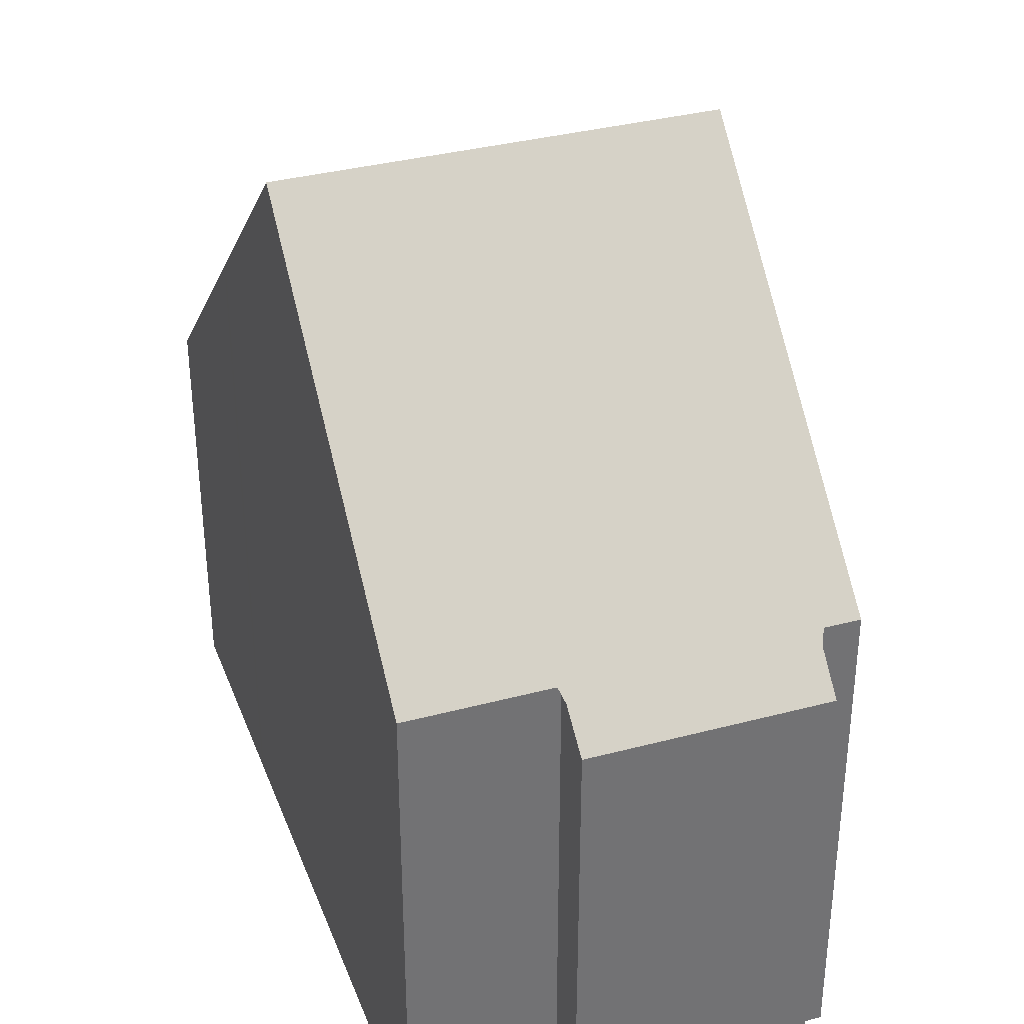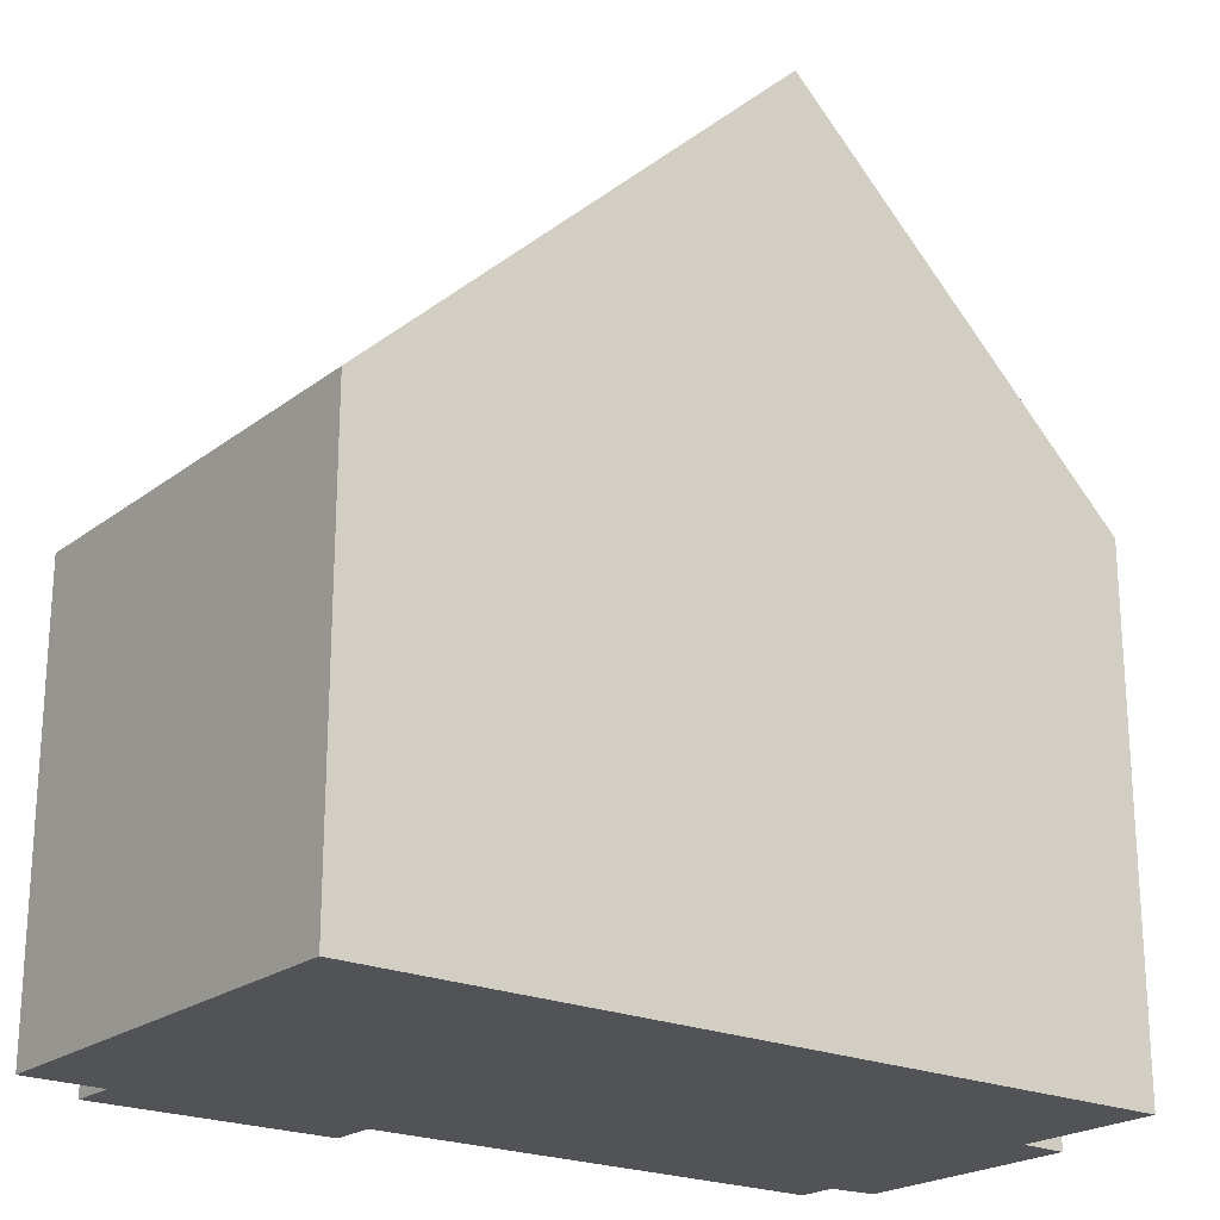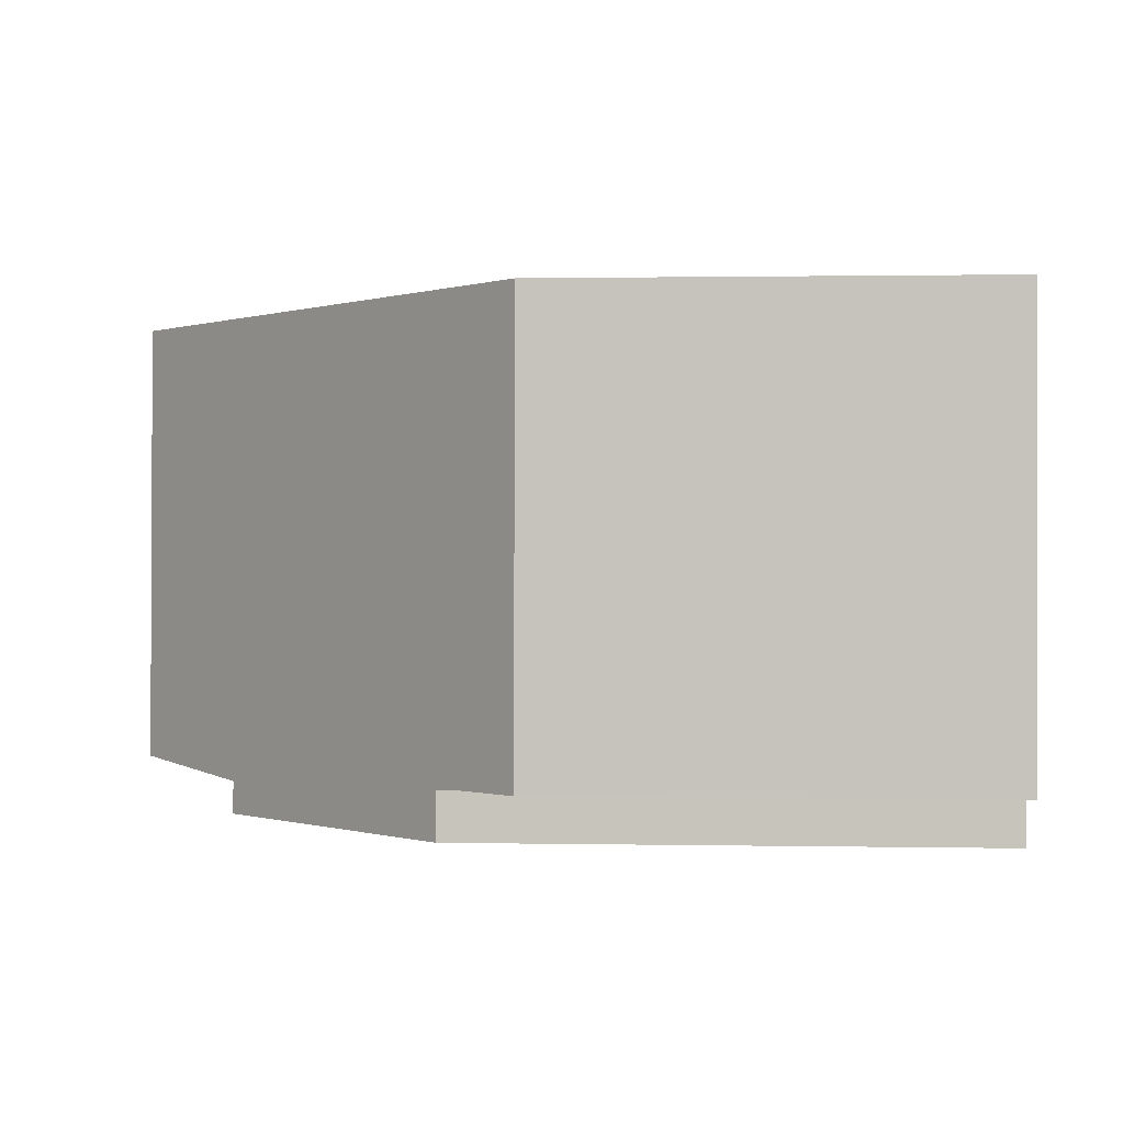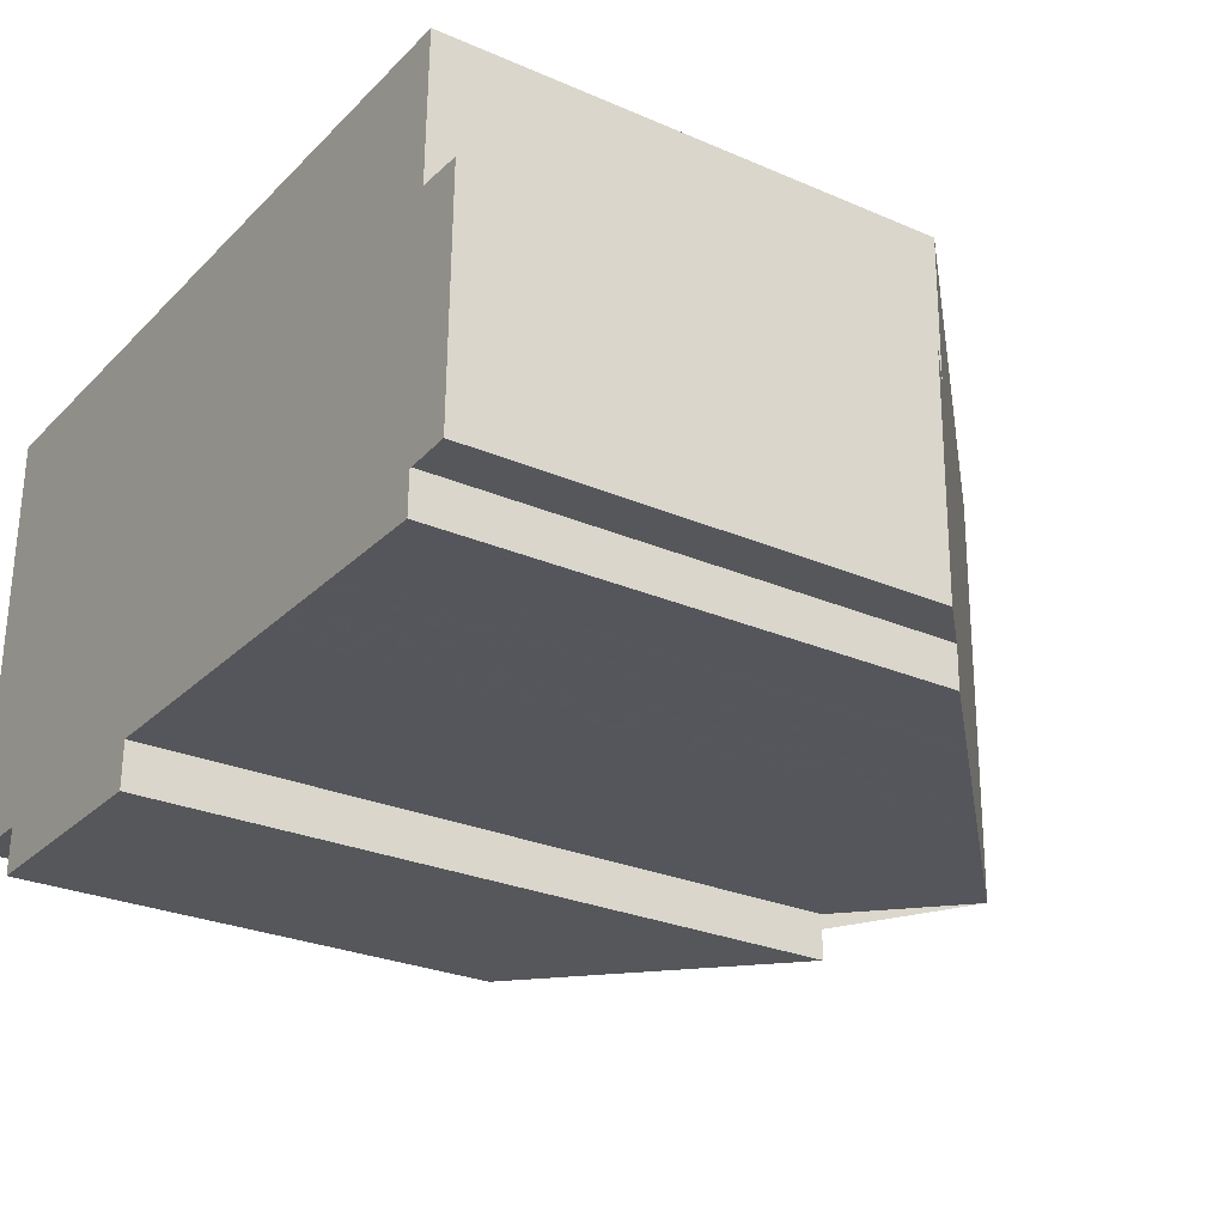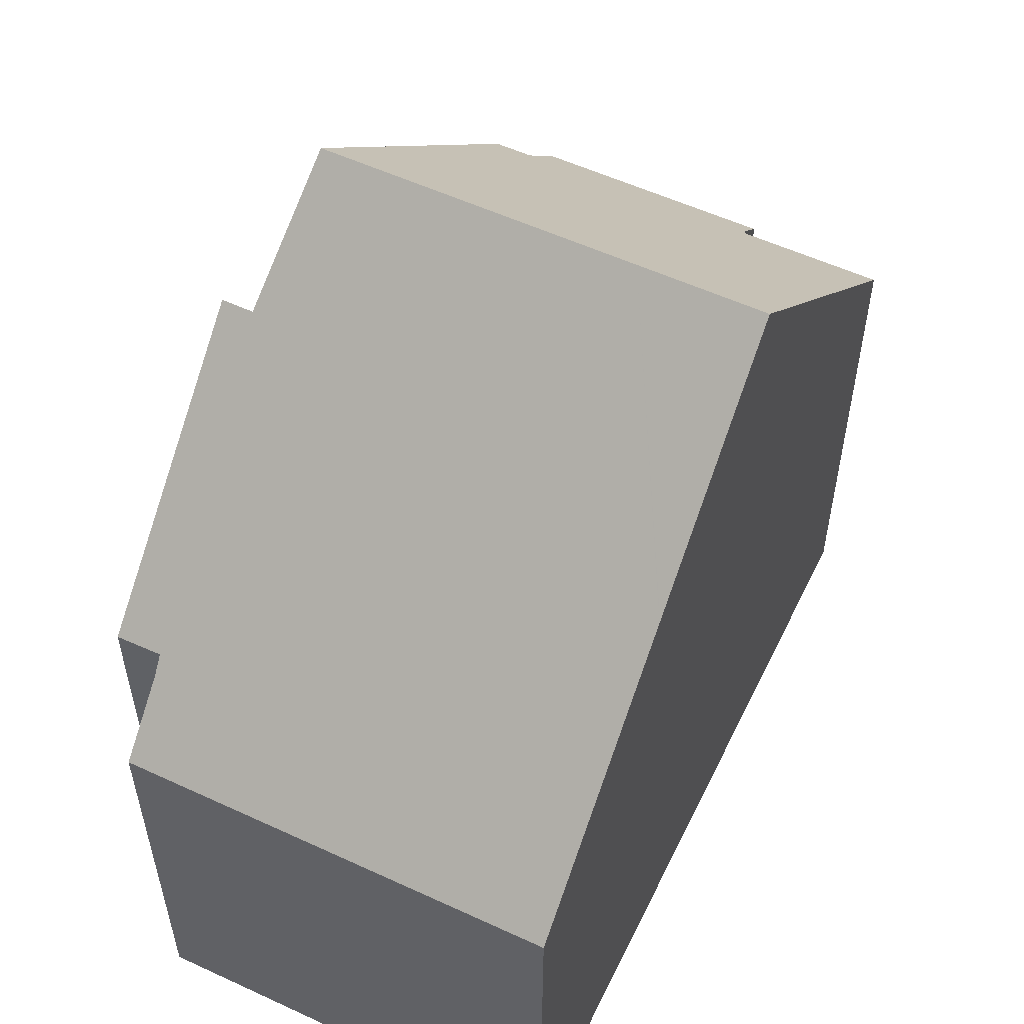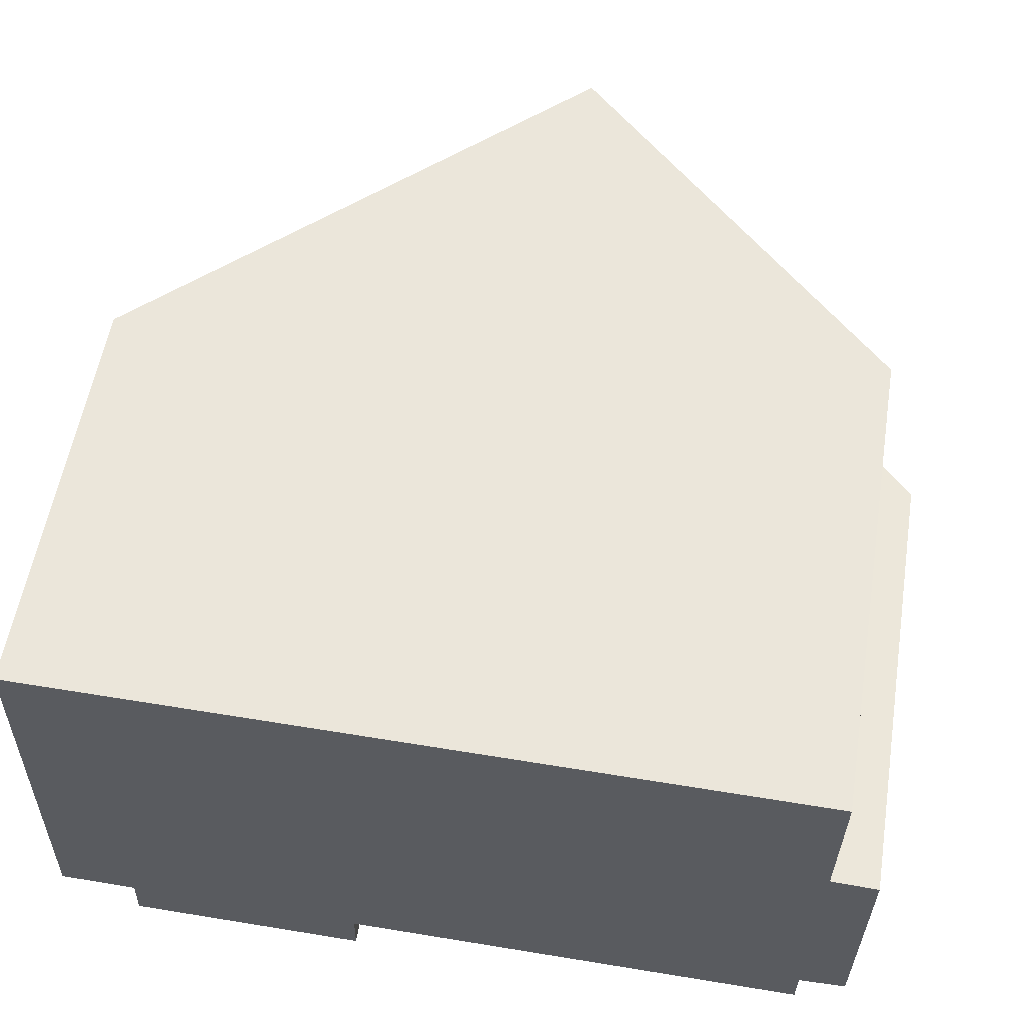
<metadata>
{"format":"obj","ext":"obj","renderer":"f3d","projection":"perspective","resolution":1024,"background":"white","views":[{"elev":35.1,"azim":-108.3,"up":"+Z"},{"elev":-21.9,"azim":143.5,"up":"+Z"},{"elev":0.9,"azim":94.2,"up":"+Y"},{"elev":-27.3,"azim":-123.7,"up":"+Y"},{"elev":55.2,"azim":116.9,"up":"+Z"},{"elev":56.1,"azim":-170.7,"up":"+Y"}]}
</metadata>
<code>
v -493.6 -181.5 6.392
v -493.6 -181 6.391
v -494.2 -181 5.824
v -494.3 -177.9 5.816
v -493.7 -177.9 6.383
v -493.7 -176 6.375
v -483.6 -181.3 5.439
v -484.6 -181.3 6.382
v -484.6 -181.9 6.378
v -487.6 -182 9.257
v -487.6 -181.4 9.253
v -483.7 -175.8 5.425
v -489.1 -181.4 10.64
v -489.2 -175.9 10.62
v -491.8 -181.5 8.075
v -491.9 -176 8.092
v -491.7 -181.5 8.23
v -491.7 -176 8.264
v -489.2 -175.9 10.62
v -489.1 -181.4 10.64
v -486.7 -175.9 8.246
v -486.5 -181.9 8.23
v -486.6 -175.9 8.168
v -486.4 -181.9 8.128
v -492.1 -176 7.897
v -493.7 -177.6 6.381
v -494 -177.9 6.095
v -494.3 -178.2 5.817
v -486.7 -176 8.246
v -486.7 -175.9 8.293
v -486.6 -176.1 8.167
v -483.6 -179.3 5.434
v -490.6 -176 9.237
v -490.8 -181.4 9.048
v -489.2 -176 10.62
v -490.7 -176 9.235
v -491.7 -176.1 8.263
v -492.1 -176.1 7.835
v -493.7 -176.1 6.375
v -491.9 -176.1 8.091
v -486.7 -176 8.246
v -486.7 -176 8.249
v -486.6 -176 8.167
v -483.7 -175.9 5.425
v -489.2 -176 10.62
v -493.8 -181 6.254
v -493.8 -177.9 6.245
v -484.5 -175.9 6.176
v -484.5 -175.9 6.176
v -484.4 -181.3 6.199
v -484.4 -178.4 6.187
v -486.6 -179.1 8.237
v -486.5 -179.1 8.147
v -484.4 -179 6.189
v -483.9 -179 5.691
v -491.7 -179.2 8.244
v -490.7 -179.2 9.127
v -491.8 -179.2 8.082
v -483.6 -179 5.433
v -493.8 -179.2 6.249
v -489.1 -179.1 10.63
v -489.1 -179.1 10.63
v -494.2 -179.2 5.819
v -486.5 -181.3 8.232
v -486.4 -181.2 8.133
v -484.4 -181.2 6.199
v -483.6 -181.2 5.439
v -491.7 -181.3 8.23
v -490.8 -181.3 9.052
v -491.8 -181.3 8.075
v -493.6 -181.4 6.392
v -489.1 -181.3 10.64
v -489.1 -181.3 10.64
v -493 -176 7.024
v -493 -176.1 7.024
v -493 -176.9 7.028
v -492.9 -181.4 7.048
v -492.9 -181.5 7.048
v -492.9 -179.2 7.038
v -491.9 -177.6 8.087
v -493 -177.6 7.031
v -493.6 -177.6 6.393
v -493.7 -177.6 6.381
v -484.4 -177.4 6.182
v -485.3 -177.4 7.023
v -486.5 -177.5 8.158
v -486.6 -177.5 8.242
v -490.7 -177.5 9.183
v -491.7 -177.6 8.254
v -483.6 -177.4 5.429
v -489.2 -177.5 10.62
v -489.2 -177.5 10.62
v -486.1 -177.4 7.777
v -486.1 -179.1 7.781
v -486.2 -175.9 7.772
v -486.2 -175.9 7.773
v -486.1 -181.2 7.787
v -486.1 -181.9 7.789
v -486.2 -176.5 7.774
v -492.5 -176.4 7.52
v -492.4 -177.6 7.525
v -492.4 -179.2 7.533
v -492.4 -181.4 7.542
v -492.5 -176 7.518
v -492.5 -176.1 7.519
v -492.4 -181.5 7.543
v -492.7 -177.6 7.272
v -492.7 -176.7 7.27
v -492.7 -181.4 7.283
v -492.7 -179.2 7.277
v -492.7 -176.1 7.268
v -492.7 -176 7.268
v -492.7 -181.5 7.283
v -484.6 -181.5 6.381
v -486.1 -181.5 7.788
v -486.4 -181.5 8.131
v -486.5 -181.5 8.231
v -487.6 -181.6 9.254
v -493.6 -181.4 6.392
v -493.6 -181.5 6.392
v -493.6 -181.5 0
v -493.6 -181.4 0
v -493.8 -181 6.254
v -493.6 -181 6.391
v -493.6 -181 0
v -493.8 -181 0
v -494.2 -179.2 5.819
v -494.2 -181 5.824
v -494.2 -181 0
v -494.2 -179.2 0
v -494 -177.9 6.095
v -494.3 -177.9 5.816
v -494.3 -177.9 0
v -494 -177.9 0
v -493.7 -177.6 6.381
v -493.7 -177.9 6.383
v -493.7 -177.9 8.882e-16
v -493.7 -177.6 0
v -493 -176 7.024
v -493.7 -176 6.375
v -493.7 -176 0
v -493 -176 0
v -484.4 -181.3 6.199
v -483.6 -181.3 5.439
v -483.6 -181.3 0
v -484.4 -181.3 0
v -484.6 -181.5 6.381
v -484.6 -181.3 6.382
v -484.6 -181.3 8.882e-16
v -484.6 -181.5 0
v -486.1 -181.9 7.789
v -484.6 -181.9 6.378
v -484.6 -181.9 -8.882e-16
v -486.1 -181.9 0
v -487.6 -181.6 9.254
v -487.6 -182 9.257
v -487.6 -182 0
v -487.6 -181.6 0
v -489.1 -181.4 10.64
v -487.6 -181.4 9.253
v -487.6 -181.4 0
v -489.1 -181.4 0
v -483.7 -175.9 5.425
v -483.7 -175.8 5.425
v -483.7 -175.8 0
v -483.7 -175.9 -8.882e-16
v -490.8 -181.4 9.048
v -489.1 -181.4 10.64
v -489.1 -181.4 0
v -490.8 -181.4 -1.776e-15
v -492.4 -181.5 7.543
v -491.8 -181.5 8.075
v -491.8 -181.5 0
v -492.4 -181.5 0
v -491.7 -176 8.264
v -491.9 -176 8.092
v -491.9 -176 0
v -491.7 -176 0
v -491.8 -181.5 8.075
v -491.7 -181.5 8.23
v -491.7 -181.5 0
v -491.8 -181.5 0
v -490.6 -176 9.237
v -491.7 -176 8.264
v -491.7 -176 0
v -490.6 -176 0
v -486.7 -175.9 8.293
v -489.2 -175.9 10.62
v -489.2 -175.9 0
v -486.7 -175.9 0
v -486.6 -175.9 8.168
v -486.7 -175.9 8.246
v -486.7 -175.9 0
v -486.6 -175.9 0
v -487.6 -182 9.257
v -486.5 -181.9 8.23
v -486.5 -181.9 0
v -487.6 -182 0
v -486.2 -175.9 7.772
v -486.6 -175.9 8.168
v -486.6 -175.9 0
v -486.2 -175.9 0
v -486.5 -181.9 8.23
v -486.4 -181.9 8.128
v -486.4 -181.9 0
v -486.5 -181.9 0
v -491.9 -176 8.092
v -492.1 -176 7.897
v -492.1 -176 -8.882e-16
v -491.9 -176 0
v -493.7 -177.6 6.381
v -493.7 -177.6 6.381
v -493.7 -177.6 0
v -493.7 -177.6 0
v -493.8 -177.9 6.245
v -494 -177.9 6.095
v -494 -177.9 0
v -493.8 -177.9 0
v -494.3 -177.9 5.816
v -494.3 -178.2 5.817
v -494.3 -178.2 0
v -494.3 -177.9 0
v -486.7 -175.9 8.246
v -486.7 -175.9 8.293
v -486.7 -175.9 0
v -486.7 -175.9 0
v -483.6 -181.2 5.439
v -483.6 -179.3 5.434
v -483.6 -179.3 8.882e-16
v -483.6 -181.2 -8.882e-16
v -489.2 -175.9 10.62
v -490.6 -176 9.237
v -490.6 -176 0
v -489.2 -175.9 0
v -491.7 -181.5 8.23
v -490.8 -181.4 9.048
v -490.8 -181.4 -1.776e-15
v -491.7 -181.5 0
v -493.7 -176 6.375
v -493.7 -176.1 6.375
v -493.7 -176.1 0
v -493.7 -176 0
v -483.6 -177.4 5.429
v -483.7 -175.9 5.425
v -483.7 -175.9 -8.882e-16
v -483.6 -177.4 8.882e-16
v -494.2 -181 5.824
v -493.8 -181 6.254
v -493.8 -181 0
v -494.2 -181 0
v -493.7 -177.9 6.383
v -493.8 -177.9 6.245
v -493.8 -177.9 0
v -493.7 -177.9 8.882e-16
v -483.7 -175.8 5.425
v -484.5 -175.9 6.176
v -484.5 -175.9 0
v -483.7 -175.8 0
v -484.6 -181.3 6.382
v -484.4 -181.3 6.199
v -484.4 -181.3 0
v -484.6 -181.3 8.882e-16
v -483.6 -179.3 5.434
v -483.6 -179 5.433
v -483.6 -179 8.882e-16
v -483.6 -179.3 8.882e-16
v -494.3 -178.2 5.817
v -494.2 -179.2 5.819
v -494.2 -179.2 0
v -494.3 -178.2 0
v -483.6 -181.3 5.439
v -483.6 -181.2 5.439
v -483.6 -181.2 -8.882e-16
v -483.6 -181.3 0
v -493.6 -181 6.391
v -493.6 -181.4 6.392
v -493.6 -181.4 0
v -493.6 -181 0
v -492.7 -176 7.268
v -493 -176 7.024
v -493 -176 0
v -492.7 -176 0
v -493.6 -181.5 6.392
v -492.9 -181.5 7.048
v -492.9 -181.5 0
v -493.6 -181.5 0
v -493.7 -176.1 6.375
v -493.7 -177.6 6.381
v -493.7 -177.6 0
v -493.7 -176.1 0
v -483.6 -179 5.433
v -483.6 -177.4 5.429
v -483.6 -177.4 8.882e-16
v -483.6 -179 8.882e-16
v -484.5 -175.9 6.176
v -486.2 -175.9 7.772
v -486.2 -175.9 0
v -484.5 -175.9 0
v -486.4 -181.9 8.128
v -486.1 -181.9 7.789
v -486.1 -181.9 0
v -486.4 -181.9 0
v -492.1 -176 7.897
v -492.5 -176 7.518
v -492.5 -176 0
v -492.1 -176 -8.882e-16
v -492.7 -181.5 7.283
v -492.4 -181.5 7.543
v -492.4 -181.5 0
v -492.7 -181.5 0
v -492.5 -176 7.518
v -492.7 -176 7.268
v -492.7 -176 0
v -492.5 -176 0
v -492.9 -181.5 7.048
v -492.7 -181.5 7.283
v -492.7 -181.5 0
v -492.9 -181.5 0
v -484.6 -181.9 6.378
v -484.6 -181.5 6.381
v -484.6 -181.5 0
v -484.6 -181.9 -8.882e-16
v -487.6 -181.4 9.253
v -487.6 -181.6 9.254
v -487.6 -181.6 0
v -487.6 -181.4 0
v -483.6 -181.3 0
v -484.6 -181.3 0
v -484.6 -181.9 0
v -487.6 -182 0
v -487.6 -181.4 0
v -493.6 -181.5 0
v -493.6 -181 0
v -494.2 -181 0
v -494.3 -177.9 0
v -493.7 -177.9 0
v -493.7 -176 0
v -483.7 -175.8 0
f 37 18 33 36
f 75 39 6 74
f 40 16 18 37
f 42 30 21 41
f 41 21 23 43
f 49 12 44 48
f 28 4 27
f 38 25 16 40
f 45 19 30 42
f 117 64 65 116
f 67 7 50 66
f 36 33 14 35
f 69 34 17 68
f 83 39 75 76 82
f 68 17 15 70
f 41 29 42
f 43 31 29 41
f 59 32 55
f 78 1 71 77
f 118 11 20 72 64 117
f 73 13 34 69
f 60 46 3 63
f 96 43 23 95
f 116 65 97 115
f 99 31 43 96
f 87 29 31 86
f 54 51 55
f 89 37 36 88
f 80 40 37 89
f 84 48 44 90
f 82 76 81
f 91 45 42 29 87
f 88 36 35 92
f 63 28 27 47 60
f 93 86 31 99
f 64 52 53 65
f 66 54 55 32 67
f 68 56 57 69
f 70 58 56 68
f 77 71 2 46 60 79
f 72 61 52 64
f 69 57 62 73
f 97 65 53 94
f 112 104 105 111
f 111 105 100 108
f 109 103 106 113
f 108 100 101 107
f 110 102 103 109
f 107 101 102 110
f 82 26 83
f 84 51 85
f 86 53 52 87
f 88 57 56 89
f 89 56 58 80
f 90 59 55 51 84
f 81 79 60 47 5 26 82
f 87 52 61 91
f 92 62 57 88
f 94 53 86 93
f 93 85 51 54 94
f 95 49 48 96
f 115 97 66 50 8 114
f 96 48 84 85 99
f 99 85 93
f 94 54 66 97
f 100 38 40 80 101
f 102 58 70 103
f 101 80 58 102
f 104 25 38 105
f 105 38 100
f 103 70 15 106
f 107 81 76 108
f 109 77 79 110
f 110 79 81 107
f 111 75 74 112
f 108 76 75 111
f 113 78 77 109
f 114 9 98 115
f 116 24 22 117
f 117 22 10 118
f 115 98 24 116
f 120 121 122 119
f 124 125 126 123
f 128 129 130 127
f 132 133 134 131
f 136 137 138 135
f 140 141 142 139
f 144 145 146 143
f 148 149 150 147
f 152 153 154 151
f 156 157 158 155
f 160 161 162 159
f 164 165 166 163
f 168 169 170 167
f 172 173 174 171
f 176 177 178 175
f 180 181 182 179
f 184 185 186 183
f 188 189 190 187
f 192 193 194 191
f 196 197 198 195
f 200 201 202 199
f 204 205 206 203
f 208 209 210 207
f 212 213 214 211
f 216 217 218 215
f 220 221 222 219
f 224 225 226 223
f 228 229 230 227
f 232 233 234 231
f 236 237 238 235
f 240 241 242 239
f 244 245 246 243
f 248 249 250 247
f 252 253 254 251
f 256 257 258 255
f 260 261 262 259
f 264 265 266 263
f 268 269 270 267
f 272 273 274 271
f 276 277 278 275
f 280 281 282 279
f 284 285 286 283
f 288 289 290 287
f 292 293 294 291
f 296 297 298 295
f 300 301 302 299
f 304 305 306 303
f 308 309 310 307
f 312 313 314 311
f 316 317 318 315
f 320 321 322 319
f 324 325 326 323
f 328 329 330 331 332 333 334 335 336 337 338 327

</code>
